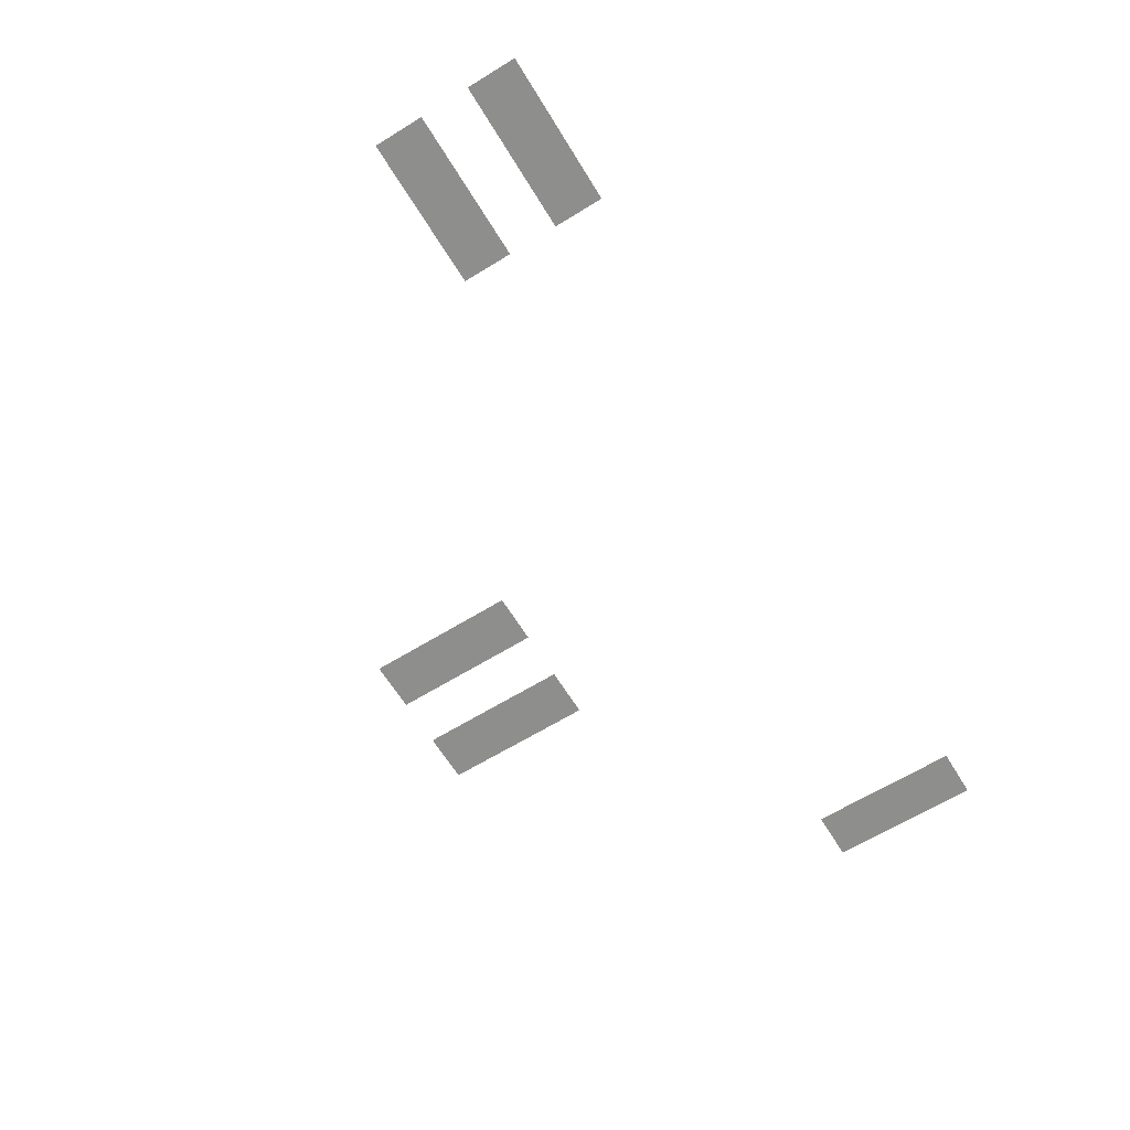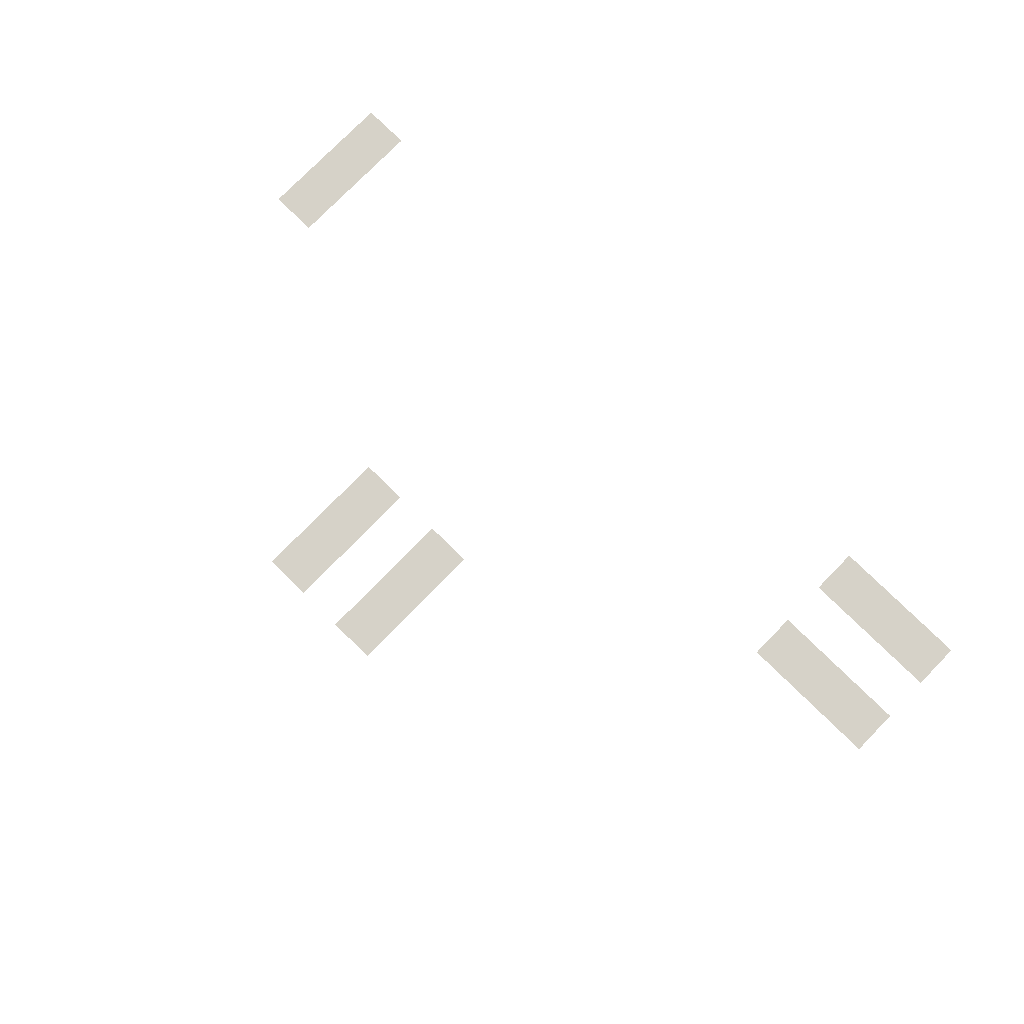
<metadata>
{"format":"obj","ext":"obj","renderer":"f3d","projection":"perspective","resolution":1024,"background":"white","views":[{"elev":-64.8,"azim":-58.3,"up":"+Z"},{"elev":78.0,"azim":-135.6,"up":"+Z"}]}
</metadata>
<code>
v -18 -2 0
v -20 -2 0
v -20 0 0
v -18 0 0
v -22 -2 0
v -24 -2 0
v -24 0 0
v -22 0 0
v -18 -4 0
v -20 -4 0
v -20 -2 0
v -18 -2 0
v -22 -4 0
v -24 -4 0
v -24 -2 0
v -22 -2 0
v -18 -6 0
v -20 -6 0
v -20 -4 0
v -18 -4 0
v -22 -6 0
v -24 -6 0
v -24 -4 0
v -22 -4 0
v -6 -14 0
v -8 -14 0
v -8 -12 0
v -6 -12 0
v -36 -14 0
v -38 -14 0
v -38 -12 0
v -36 -12 0
v -38 -14 0
v -40 -14 0
v -40 -12 0
v -38 -12 0
v -40 -14 0
v -42 -14 0
v -42 -12 0
v -40 -12 0
v -6 -16 0
v -8 -16 0
v -8 -14 0
v -6 -14 0
v -6 -18 0
v -8 -18 0
v -8 -16 0
v -6 -16 0
v -36 -18 0
v -38 -18 0
v -38 -16 0
v -36 -16 0
v -38 -18 0
v -40 -18 0
v -40 -16 0
v -38 -16 0
v -40 -18 0
v -42 -18 0
v -42 -16 0
v -40 -16 0
g TR_mesh_0006
f 1 2 3 4
f 5 6 7 8
f 9 10 11 12
f 13 14 15 16
f 17 18 19 20
f 21 22 23 24
f 25 26 27 28
f 29 30 31 32
f 33 34 35 36
f 37 38 39 40
f 41 42 43 44
f 45 46 47 48
f 49 50 51 52
f 53 54 55 56
f 57 58 59 60

</code>
